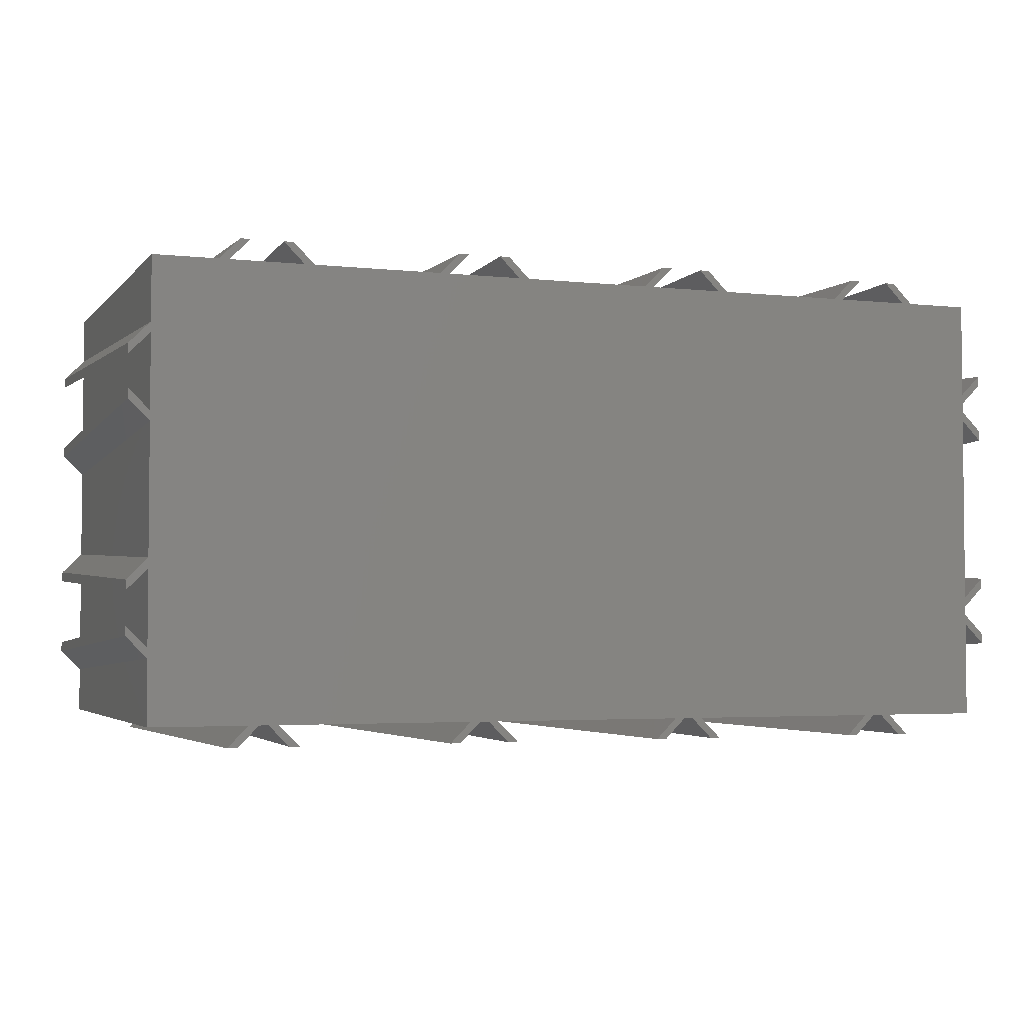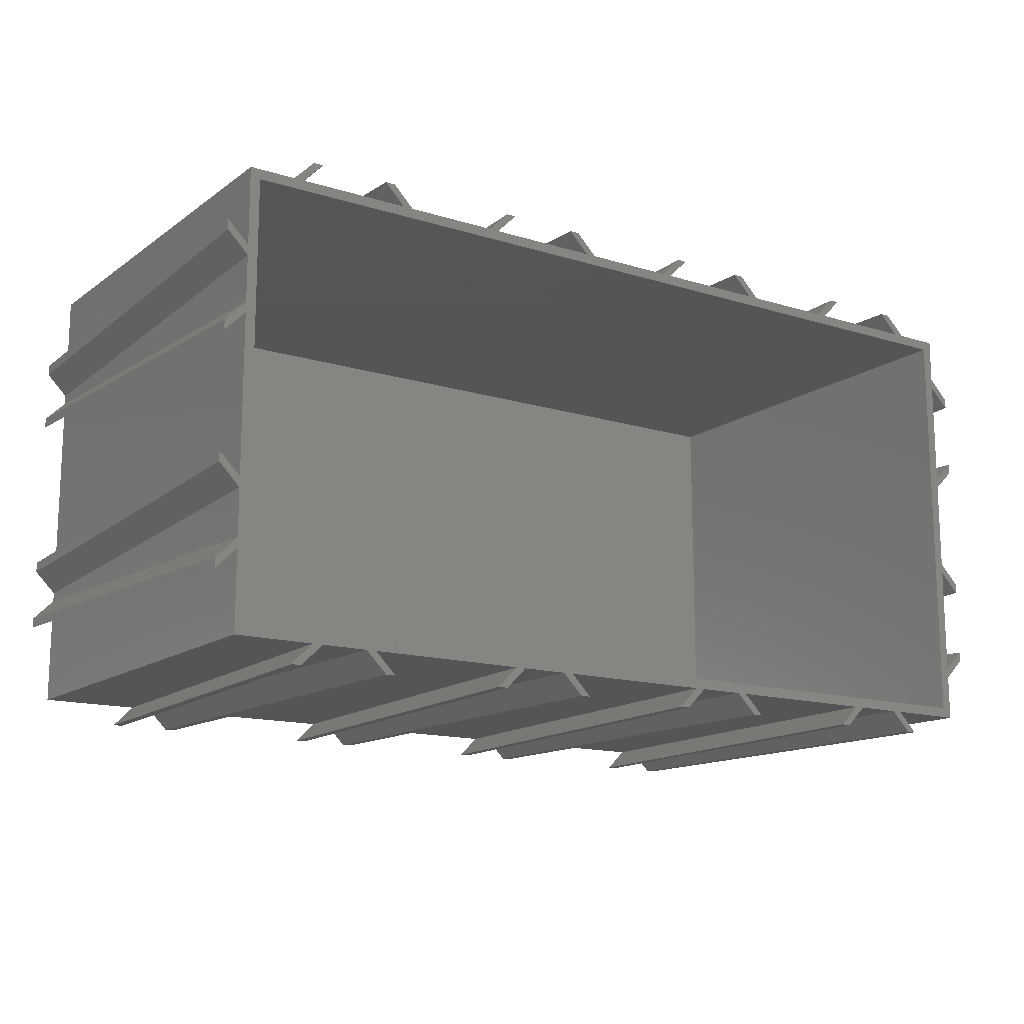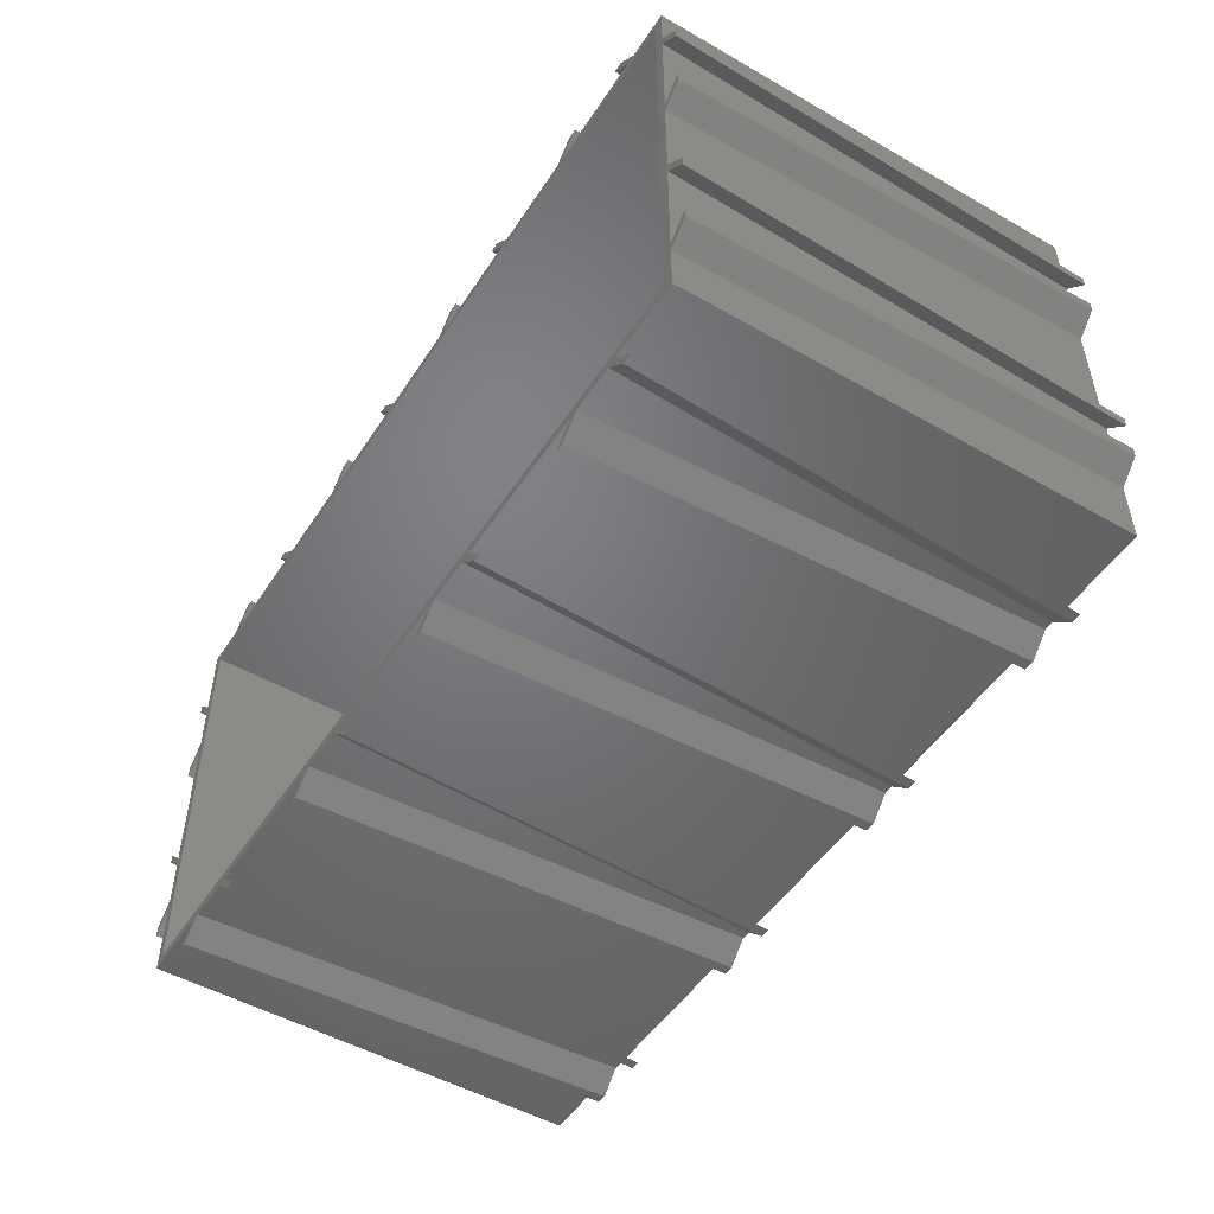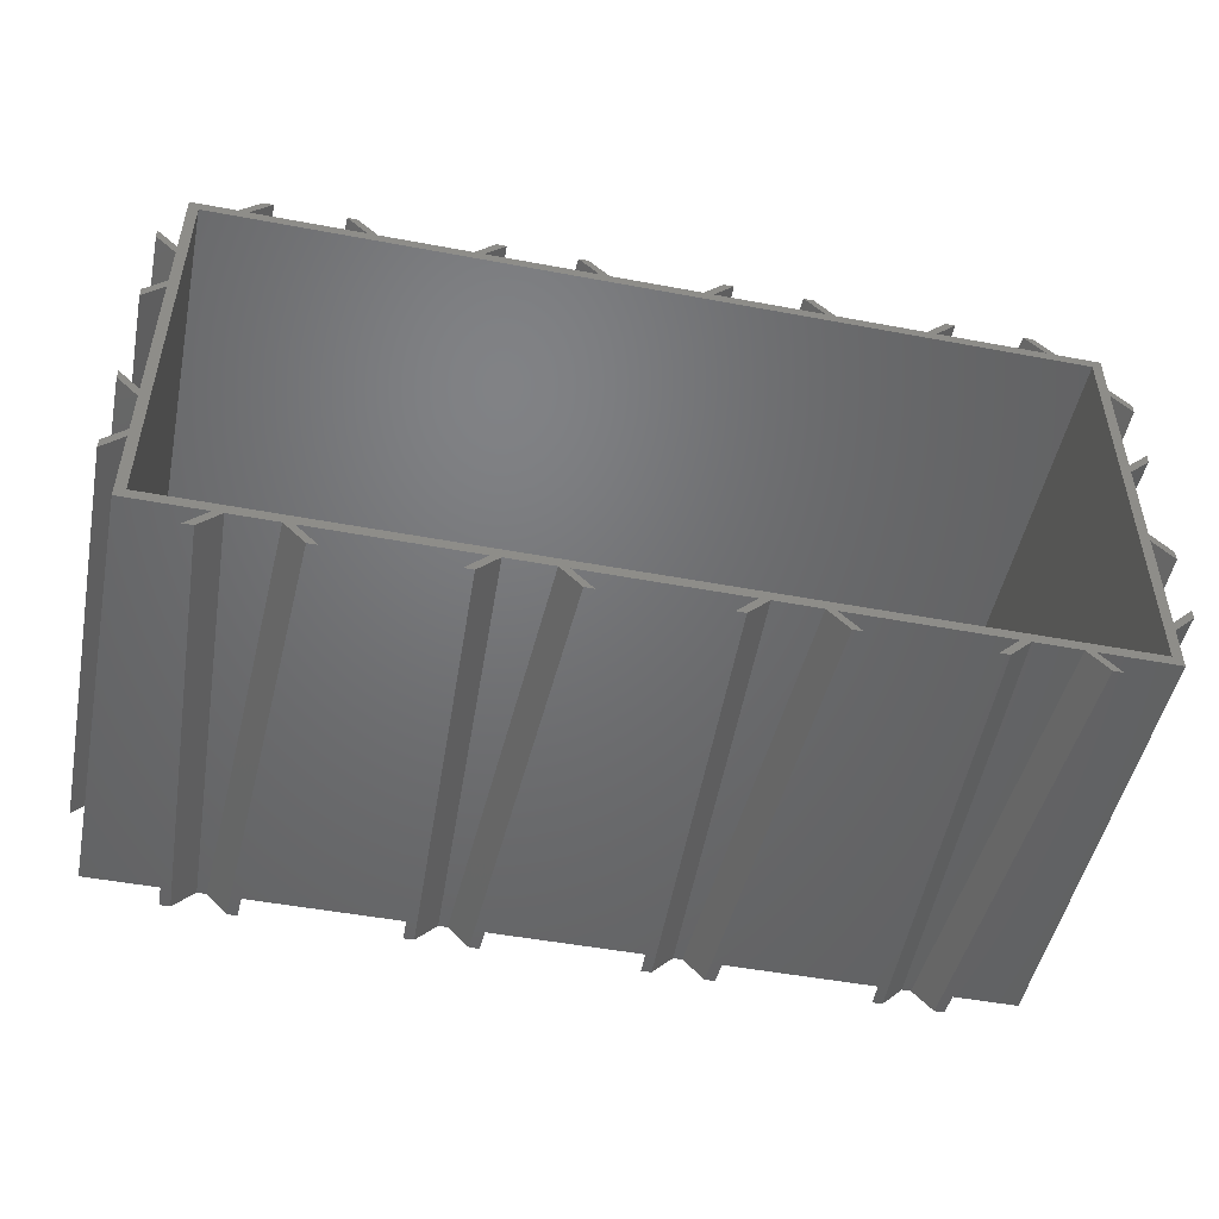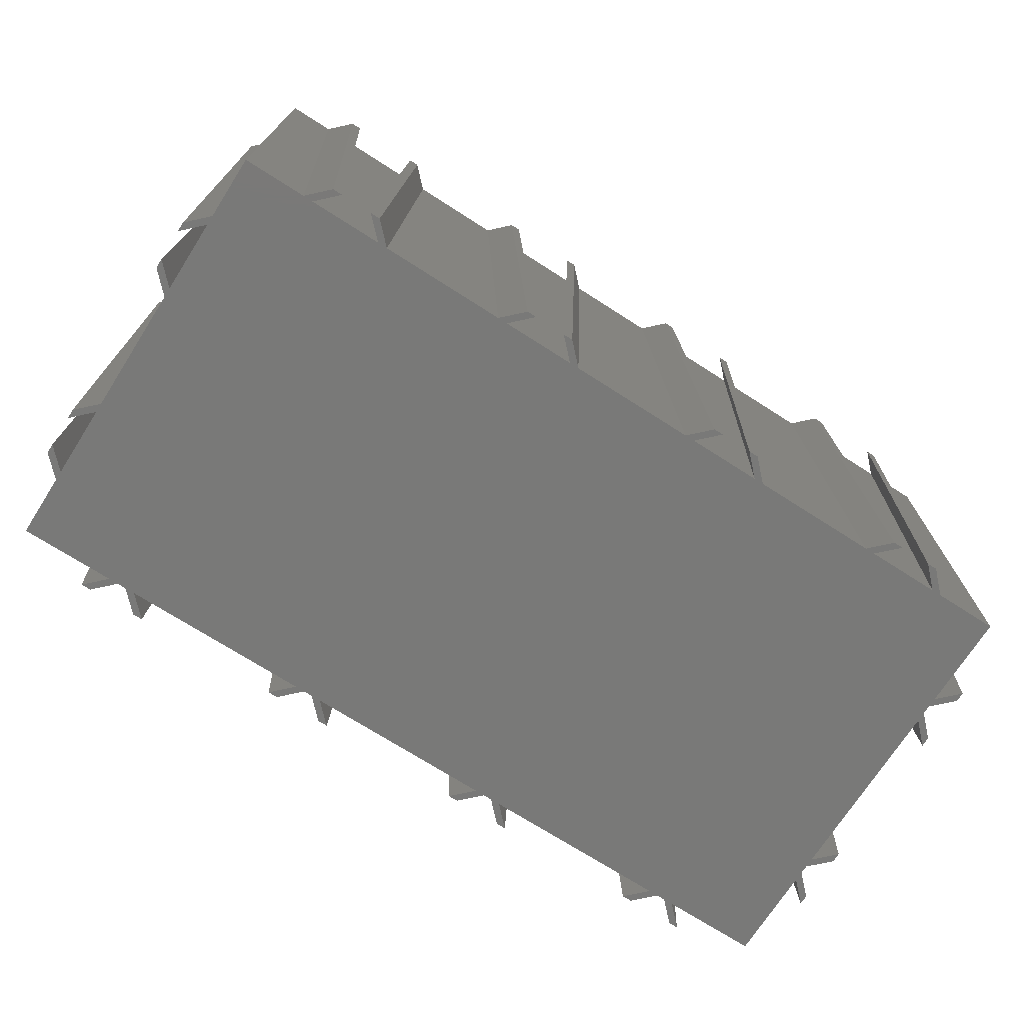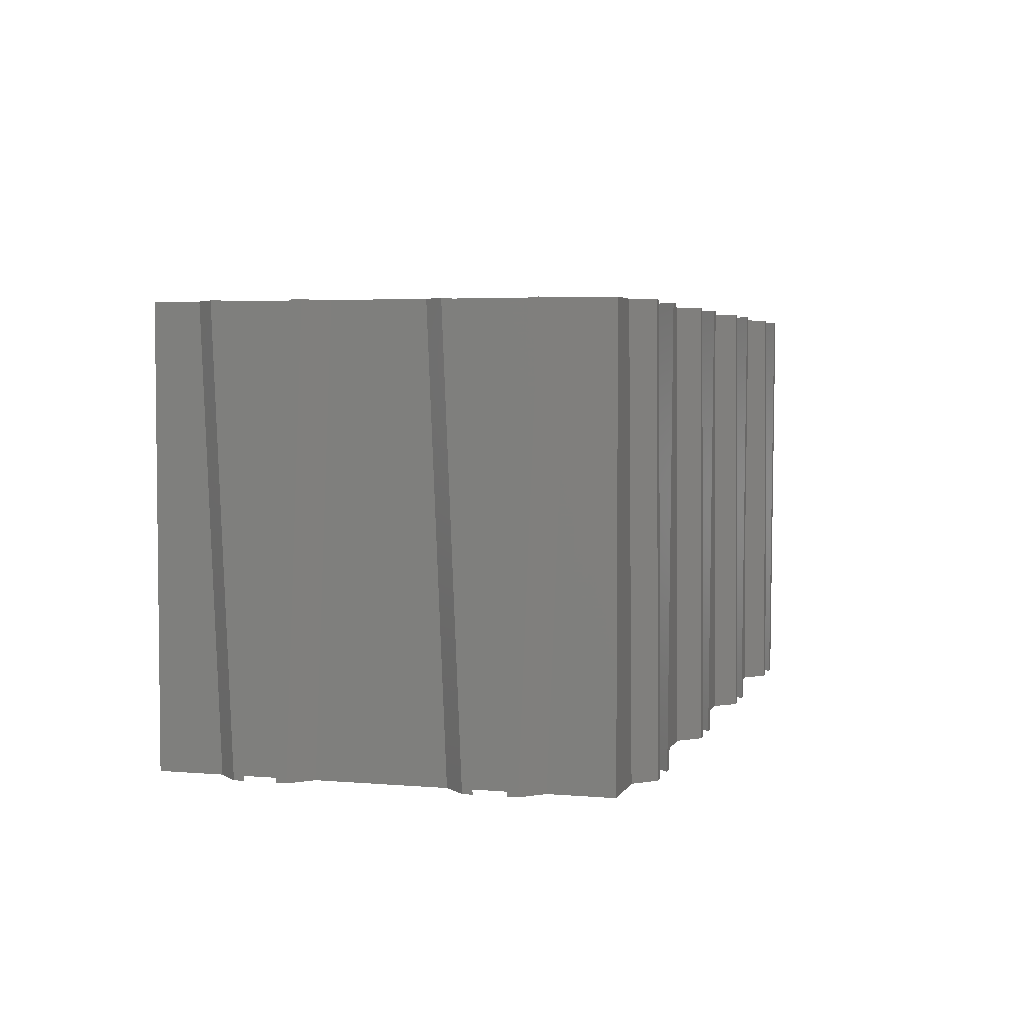
<metadata>
{"format":"stl","ext":"stl","renderer":"f3d","projection":"perspective","resolution":1024,"background":"white","views":[{"elev":-3.4,"azim":159.7,"up":"+Y"},{"elev":-14.4,"azim":-34.0,"up":"+Y"},{"elev":-50.3,"azim":57.9,"up":"+Y"},{"elev":-49.5,"azim":-11.7,"up":"+Y"},{"elev":-72.0,"azim":147.4,"up":"+Z"},{"elev":3.9,"azim":105.8,"up":"+Z"}]}
</metadata>
<code>
# stl→obj: 208 verts, 372 faces
v 0 0 64
v 0 16.64 0
v 0 0 0
v 0 19.31 64
v 0 64 0
v 0 52.75 64
v 0 64 64
v 0 50.08 0
v 0 48.64 0
v 0 20.75 64
v 0 51.31 64
v 0 18.08 0
v -3 22.31 64
v -3 23.75 64
v -3 54.31 64
v -3 55.75 64
v 22.44 67 64
v 24 64 64
v 25.44 64 64
v 21 67 64
v 54.44 67 64
v 56 64 64
v 57.44 64 64
v 53 67 64
v 86.44 67 64
v 88 64 64
v 89.44 64 64
v 85 67 64
v 118.4 67 64
v 120 64 64
v 121.4 64 64
v 117 67 64
v 126.6 62.56 64
v 128 57.44 64
v 128 64 64
v 128 56 64
v 128 40 64
v 128 38.56 64
v 128 25.44 64
v 126.6 1.44 64
v 128 24 64
v 128 8 64
v 128 6.56 64
v 1.44 62.56 64
v 131 54.44 64
v 131 53 64
v 131 41.56 64
v 131 43 64
v 131 22.44 64
v 131 21 64
v 131 9.56 64
v 131 11 64
v 128 0 64
v 108.7 0 64
v 107.2 0 64
v 76.69 0 64
v 75.25 0 64
v 44.69 0 64
v 1.44 1.44 64
v 43.25 0 64
v 12.69 0 64
v 11.25 0 64
v 105.7 -3 64
v 104.2 -3 64
v 73.69 -3 64
v 72.25 -3 64
v 41.69 -3 64
v 40.25 -3 64
v 9.69 -3 64
v 8.25 -3 64
v 128 41.23 0
v 128 22.77 0
v 128 64 0
v 128 54.77 0
v 128 42.67 0
v 128 53.33 0
v 128 0 0
v 128 9.227 0
v 128 10.67 0
v 128 21.33 0
v 118.8 64 0
v 21.33 64 0
v 53.33 64 0
v 22.77 64 0
v 85.33 64 0
v 54.77 64 0
v 117.3 64 0
v 86.77 64 0
v -3 51.64 0
v -3 53.08 0
v -3 19.64 0
v -3 21.08 0
v 12.36 -3 0
v 13.92 0 0
v 15.36 0 0
v 10.92 -3 0
v 44.36 -3 0
v 45.92 0 0
v 47.36 0 0
v 42.92 -3 0
v 76.36 -3 0
v 77.92 0 0
v 79.36 0 0
v 74.92 -3 0
v 108.4 -3 0
v 109.9 0 0
v 111.4 0 0
v 106.9 -3 0
v 131 12.23 0
v 131 13.67 0
v 131 19.77 0
v 131 18.33 0
v 131 44.23 0
v 131 45.67 0
v 131 51.77 0
v 131 50.33 0
v 115.8 67 0
v 114.3 67 0
v 83.77 67 0
v 82.33 67 0
v 51.77 67 0
v 50.33 67 0
v 19.77 67 0
v 18.33 67 0
v 1.44 62.56 1.44
v 1.44 1.44 1.44
v 126.6 1.44 1.44
v 126.6 62.56 1.44
v 10.67 64 0
v 12.23 67 0
v 13.67 67 0
v 9.227 64 0
v 11 67 64
v 9.56 67 64
v 8 64 64
v 6.56 64 64
v 19.64 -3 0
v 18.08 -4.626e-16 0
v 21.08 -3 0
v 16.64 -1.428e-16 0
v 19.31 -7.35e-16 64
v 20.75 -1.055e-15 64
v 22.31 -3 64
v 23.75 -3 64
v 42.67 64 0
v 44.23 67 0
v 45.67 67 0
v 41.23 64 0
v 43 67 64
v 41.56 67 64
v 40 64 64
v 38.56 64 64
v 51.64 -3 0
v 50.08 -4.626e-16 0
v 53.08 -3 0
v 48.64 -1.428e-16 0
v 51.31 -7.35e-16 64
v 52.75 -1.055e-15 64
v 54.31 -3 64
v 55.75 -3 64
v 74.67 64 0
v 76.23 67 0
v 77.67 67 0
v 73.23 64 0
v 75 67 64
v 73.56 67 64
v 72 64 64
v 70.56 64 64
v 83.64 -3 0
v 82.08 -4.626e-16 0
v 85.08 -3 0
v 80.64 -1.428e-16 0
v 83.31 -7.35e-16 64
v 84.75 -1.055e-15 64
v 86.31 -3 64
v 87.75 -3 64
v 106.7 64 0
v 108.2 67 0
v 109.7 67 0
v 105.2 64 0
v 107 67 64
v 105.6 67 64
v 104 64 64
v 102.6 64 64
v 115.6 -3 0
v 114.1 -4.626e-16 0
v 117.1 -3 0
v 112.6 -1.428e-16 0
v 115.3 -7.35e-16 64
v 116.8 -1.055e-15 64
v 118.3 -3 64
v 119.8 -3 64
v -3 12.36 0
v -2.551e-16 13.92 0
v -3 10.92 0
v -7.879e-17 15.36 0
v -4.054e-16 12.69 64
v -5.817e-16 11.25 64
v -3 9.69 64
v -3 8.25 64
v -3 44.36 0
v -2.551e-16 45.92 0
v -3 42.92 0
v -7.879e-17 47.36 0
v -4.054e-16 44.69 64
v -5.817e-16 43.25 64
v -3 41.69 64
v -3 40.25 64
f 1 2 3
f 2 1 4
f 5 6 7
f 6 5 8
f 9 10 11
f 10 9 12
f 13 10 14
f 10 13 4
f 15 6 16
f 6 15 11
f 17 18 19
f 18 17 20
f 21 22 23
f 22 21 24
f 25 26 27
f 26 25 28
f 29 30 31
f 30 29 32
f 33 34 35
f 34 33 36
f 36 33 37
f 37 33 38
f 38 33 39
f 40 39 33
f 39 40 41
f 41 40 42
f 42 40 43
f 31 33 35
f 30 33 31
f 27 33 30
f 26 33 27
f 23 33 26
f 22 33 23
f 44 22 19
f 44 19 18
f 22 44 33
f 6 44 7
f 7 44 18
f 36 45 34
f 45 36 46
f 37 47 48
f 47 37 38
f 41 49 39
f 49 41 50
f 42 51 52
f 51 42 43
f 43 40 53
f 40 54 53
f 40 55 54
f 40 56 55
f 40 57 56
f 40 58 57
f 59 58 40
f 58 59 60
f 60 59 61
f 61 59 62
f 11 44 6
f 10 44 11
f 44 10 59
f 4 59 10
f 59 1 62
f 1 59 4
f 55 63 54
f 63 55 64
f 57 65 56
f 65 57 66
f 60 67 58
f 67 60 68
f 62 69 61
f 69 62 70
f 39 71 38
f 71 39 72
f 34 73 35
f 73 34 74
f 36 75 76
f 75 36 37
f 77 43 53
f 43 77 78
f 41 79 80
f 79 41 42
f 73 31 35
f 31 73 81
f 82 7 18
f 7 82 5
f 83 19 22
f 19 83 84
f 85 23 26
f 23 85 86
f 87 27 30
f 27 87 88
f 89 8 9
f 8 89 90
f 91 12 2
f 12 91 92
f 93 94 95
f 94 93 96
f 97 98 99
f 98 97 100
f 101 102 103
f 102 101 104
f 105 106 107
f 106 105 108
f 107 78 77
f 78 107 79
f 79 107 80
f 106 80 107
f 80 106 72
f 88 72 106
f 72 88 71
f 71 88 75
f 74 81 73
f 87 75 88
f 74 87 81
f 75 87 76
f 76 87 74
f 103 88 106
f 88 103 85
f 102 85 103
f 102 86 85
f 99 86 102
f 86 99 83
f 98 83 99
f 98 84 83
f 12 84 98
f 12 98 95
f 2 95 94
f 2 94 3
f 95 2 12
f 9 84 12
f 84 9 82
f 8 82 9
f 82 8 5
f 79 109 78
f 109 79 110
f 80 111 112
f 111 80 72
f 75 113 71
f 113 75 114
f 76 115 116
f 115 76 74
f 87 117 81
f 117 87 118
f 85 119 88
f 119 85 120
f 83 121 86
f 121 83 122
f 82 123 84
f 123 82 124
f 3 62 1
f 62 3 94
f 107 53 54
f 53 107 77
f 95 60 61
f 60 95 98
f 99 57 58
f 57 99 102
f 103 55 56
f 55 103 106
f 59 125 44
f 125 59 126
f 127 33 128
f 33 127 40
f 125 33 44
f 33 125 128
f 125 127 128
f 127 125 126
f 127 59 40
f 59 127 126
f 19 123 17
f 123 19 84
f 129 130 131
f 130 129 132
f 123 20 17
f 20 123 124
f 130 133 131
f 133 130 134
f 134 135 133
f 135 134 136
f 132 135 136
f 135 132 129
f 132 134 130
f 134 132 136
f 82 20 124
f 20 82 18
f 135 131 133
f 131 135 129
f 96 62 94
f 62 96 70
f 137 138 139
f 138 137 140
f 138 141 142
f 141 138 140
f 142 143 144
f 143 142 141
f 96 69 70
f 69 96 93
f 139 143 137
f 143 139 144
f 144 138 142
f 138 144 139
f 69 95 61
f 95 69 93
f 137 141 140
f 141 137 143
f 23 121 21
f 121 23 86
f 145 146 147
f 146 145 148
f 121 24 21
f 24 121 122
f 146 149 147
f 149 146 150
f 150 151 149
f 151 150 152
f 148 151 152
f 151 148 145
f 148 150 146
f 150 148 152
f 83 24 122
f 24 83 22
f 151 147 149
f 147 151 145
f 100 60 98
f 60 100 68
f 153 154 155
f 154 153 156
f 154 157 158
f 157 154 156
f 158 159 160
f 159 158 157
f 100 67 68
f 67 100 97
f 155 159 153
f 159 155 160
f 160 154 158
f 154 160 155
f 67 99 58
f 99 67 97
f 153 157 156
f 157 153 159
f 27 119 25
f 119 27 88
f 161 162 163
f 162 161 164
f 119 28 25
f 28 119 120
f 162 165 163
f 165 162 166
f 166 167 165
f 167 166 168
f 164 167 168
f 167 164 161
f 164 166 162
f 166 164 168
f 85 28 120
f 28 85 26
f 167 163 165
f 163 167 161
f 104 57 102
f 57 104 66
f 169 170 171
f 170 169 172
f 170 173 174
f 173 170 172
f 174 175 176
f 175 174 173
f 104 65 66
f 65 104 101
f 171 175 169
f 175 171 176
f 176 170 174
f 170 176 171
f 65 103 56
f 103 65 101
f 169 173 172
f 173 169 175
f 31 117 29
f 117 31 81
f 177 178 179
f 178 177 180
f 117 32 29
f 32 117 118
f 178 181 179
f 181 178 182
f 182 183 181
f 183 182 184
f 180 183 184
f 183 180 177
f 180 182 178
f 182 180 184
f 87 32 118
f 32 87 30
f 183 179 181
f 179 183 177
f 108 55 106
f 55 108 64
f 185 186 187
f 186 185 188
f 186 189 190
f 189 186 188
f 190 191 192
f 191 190 189
f 108 63 64
f 63 108 105
f 187 191 185
f 191 187 192
f 192 186 190
f 186 192 187
f 63 107 54
f 107 63 105
f 185 189 188
f 189 185 191
f 51 78 109
f 78 51 43
f 52 109 110
f 109 52 51
f 50 111 49
f 111 50 112
f 49 72 39
f 72 49 111
f 79 52 110
f 52 79 42
f 80 50 41
f 50 80 112
f 10 92 14
f 92 10 12
f 193 194 195
f 194 193 196
f 197 194 196
f 194 197 198
f 199 198 197
f 198 199 200
f 92 13 14
f 13 92 91
f 195 199 193
f 199 195 200
f 198 195 194
f 195 198 200
f 91 4 13
f 4 91 2
f 193 197 196
f 197 193 199
f 47 71 113
f 71 47 38
f 48 113 114
f 113 48 47
f 46 115 45
f 115 46 116
f 45 74 34
f 74 45 115
f 75 48 114
f 48 75 37
f 76 46 36
f 46 76 116
f 6 90 16
f 90 6 8
f 201 202 203
f 202 201 204
f 205 202 204
f 202 205 206
f 207 206 205
f 206 207 208
f 90 15 16
f 15 90 89
f 203 207 201
f 207 203 208
f 206 203 202
f 203 206 208
f 89 11 15
f 11 89 9
f 201 205 204
f 205 201 207

</code>
